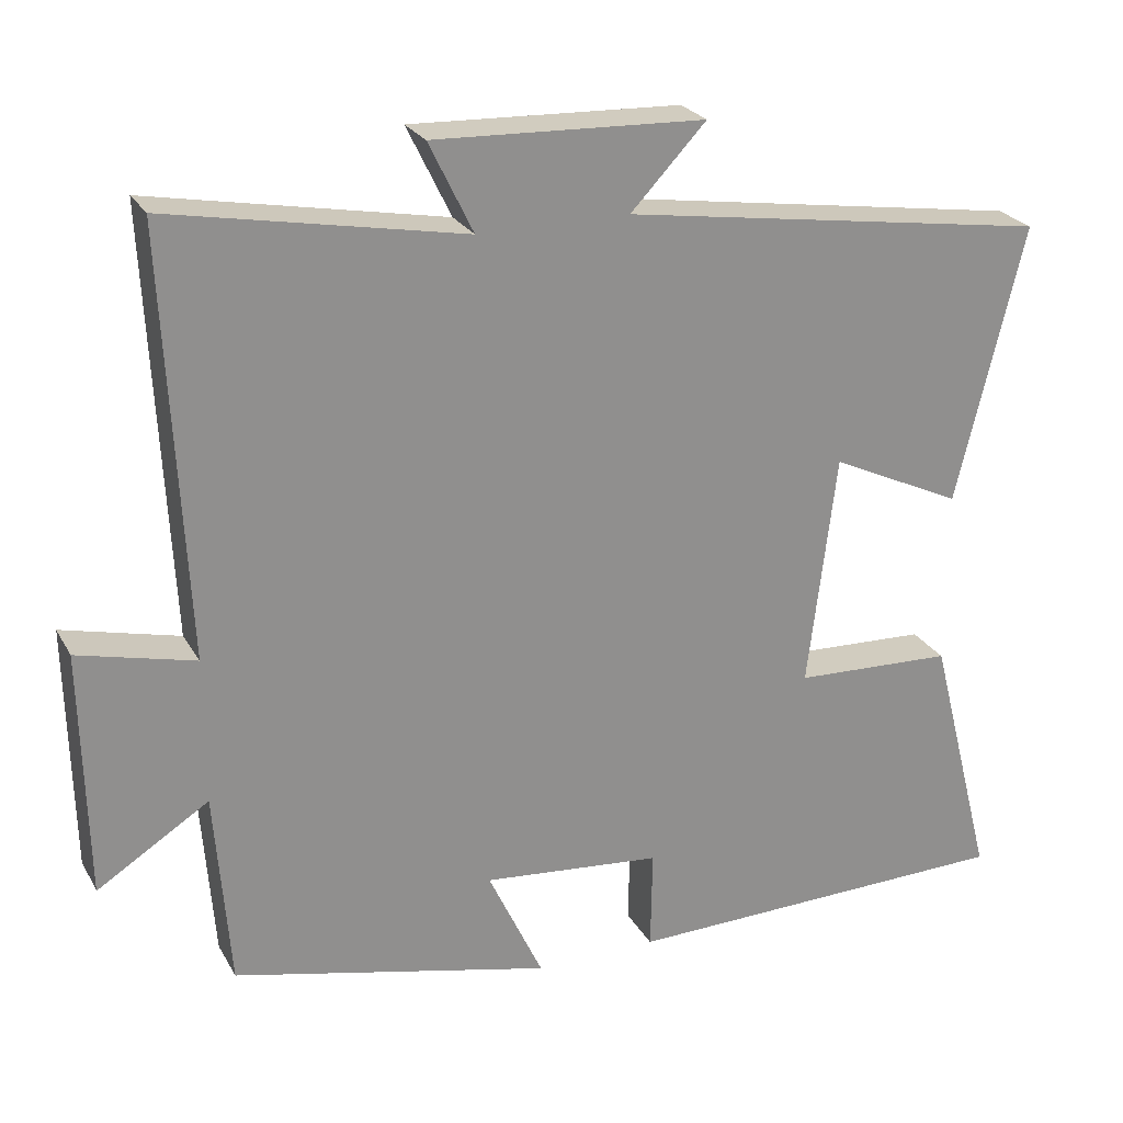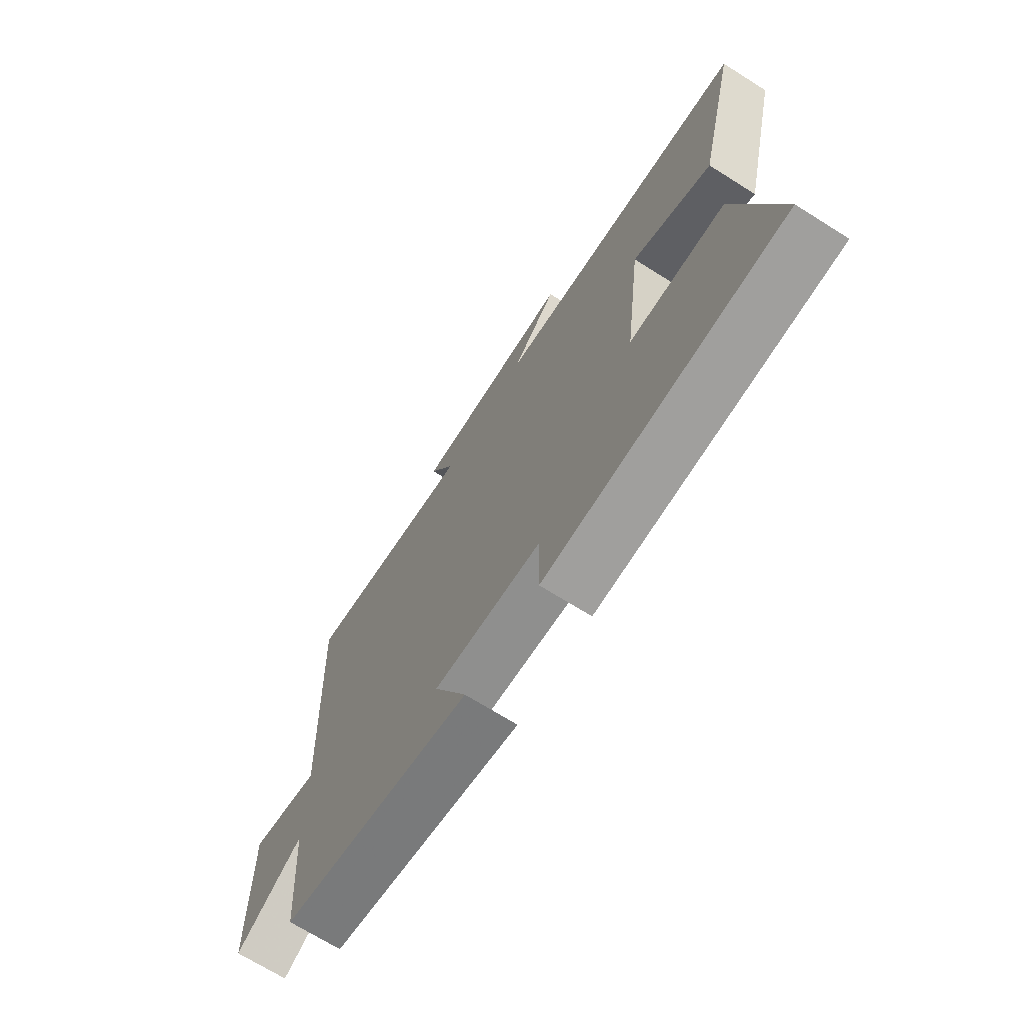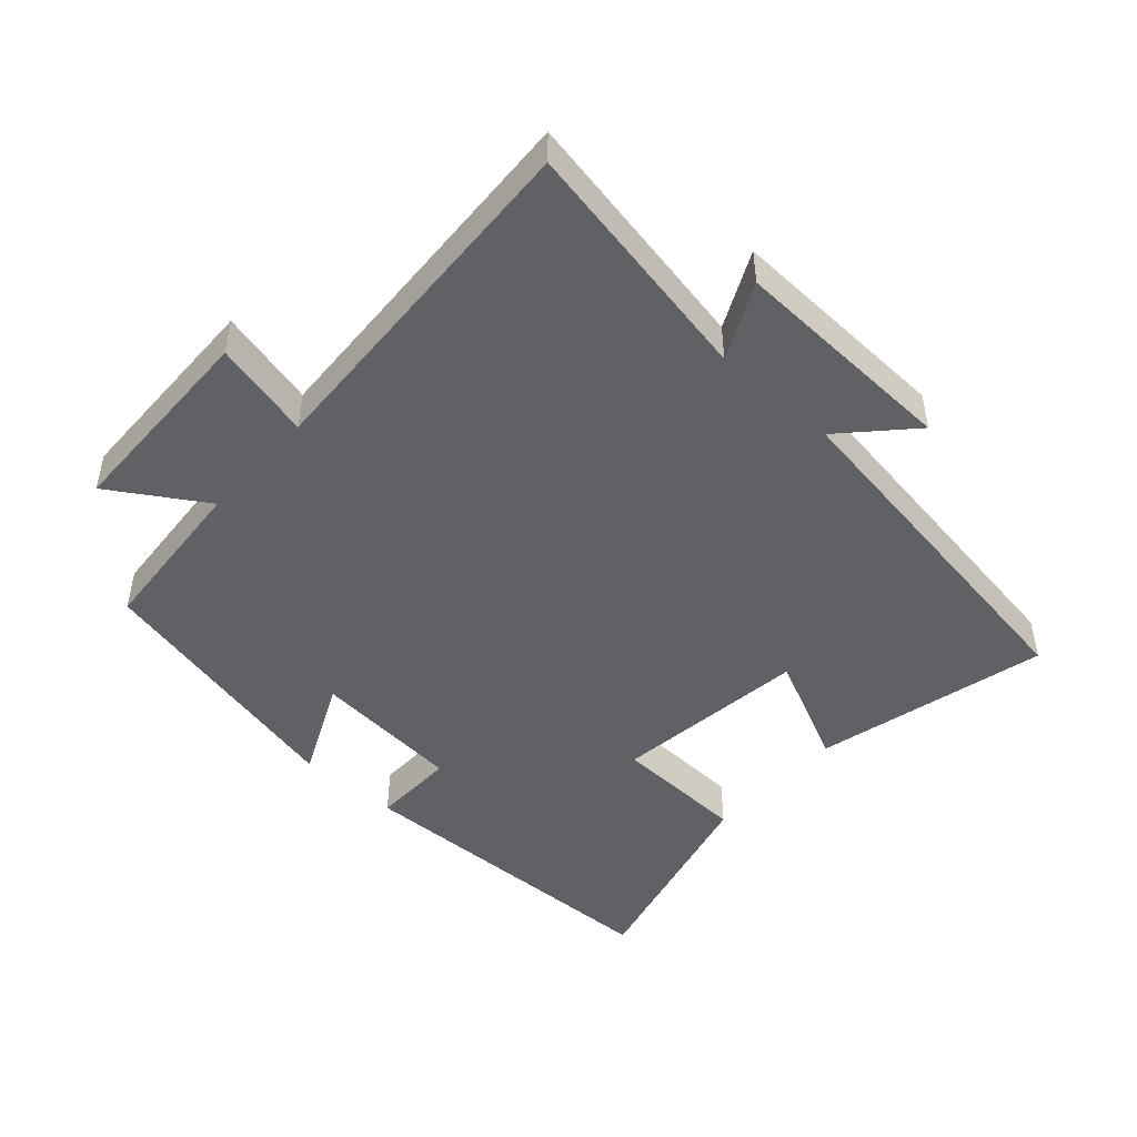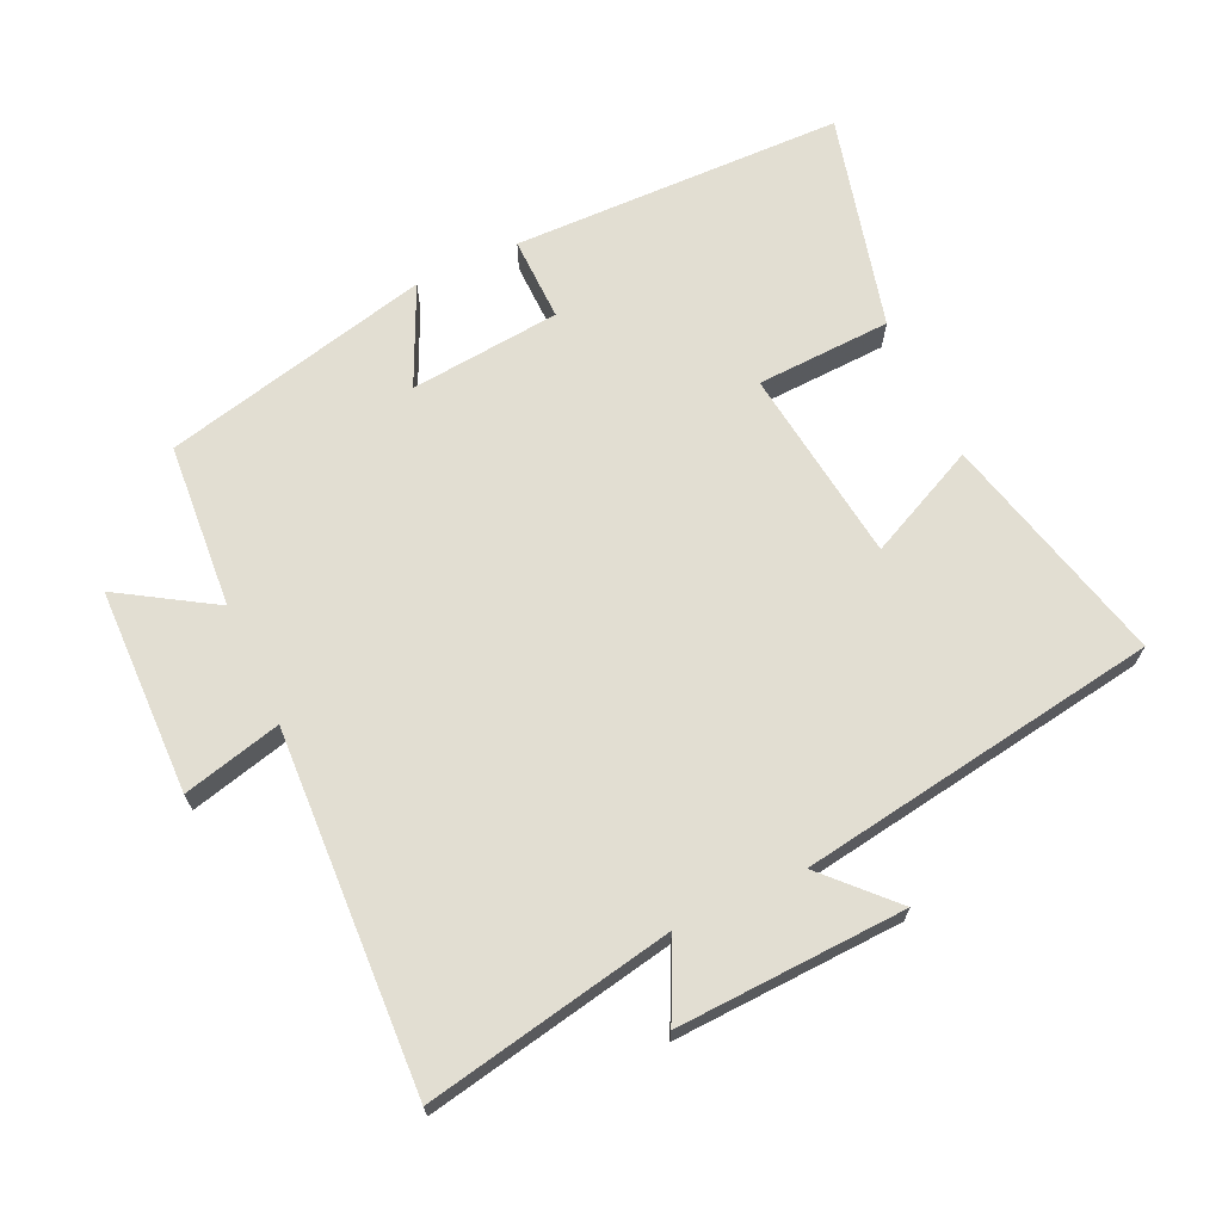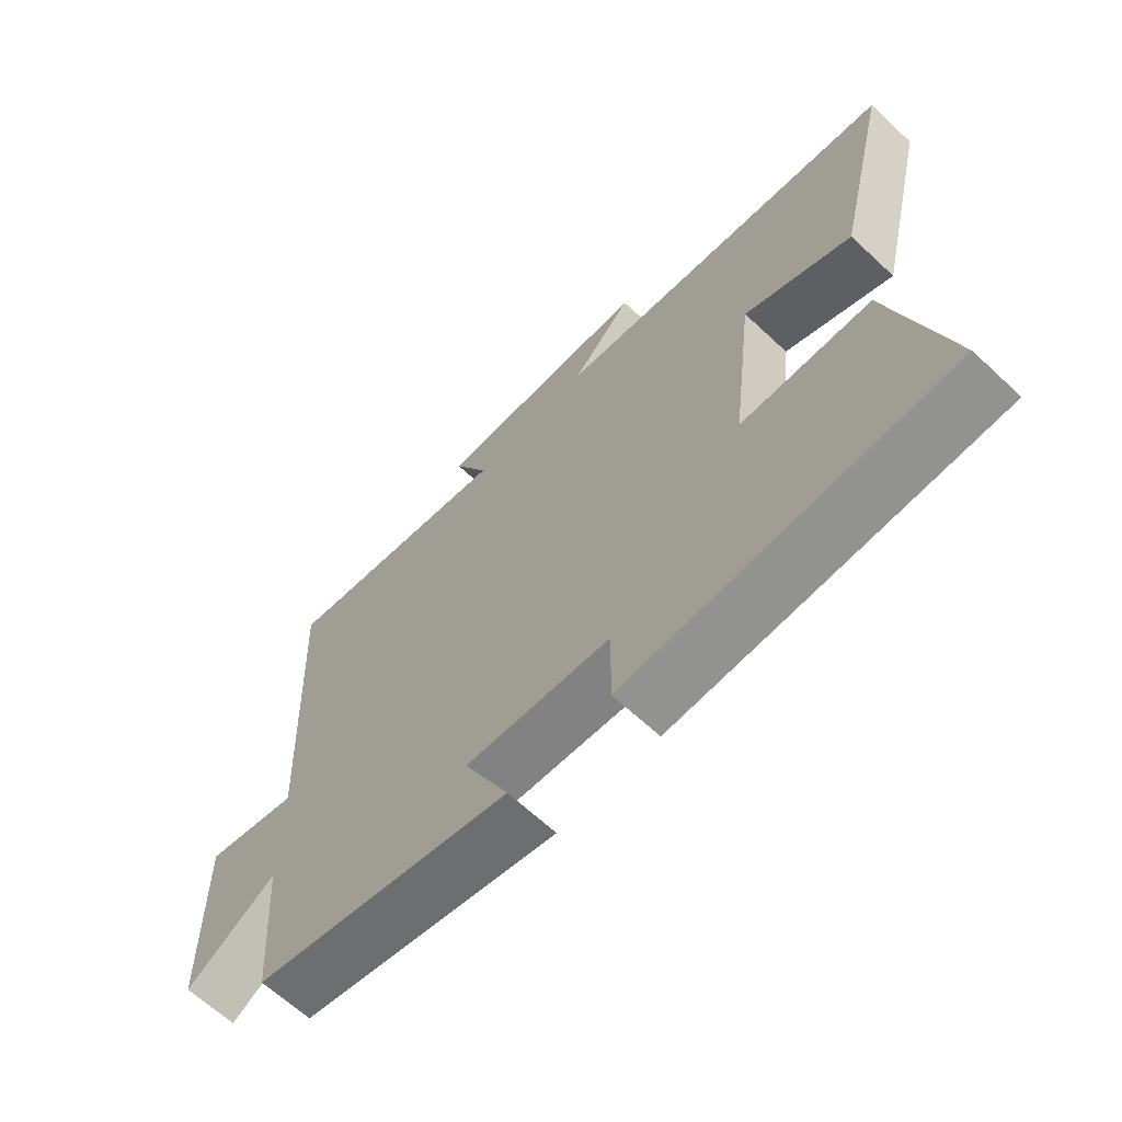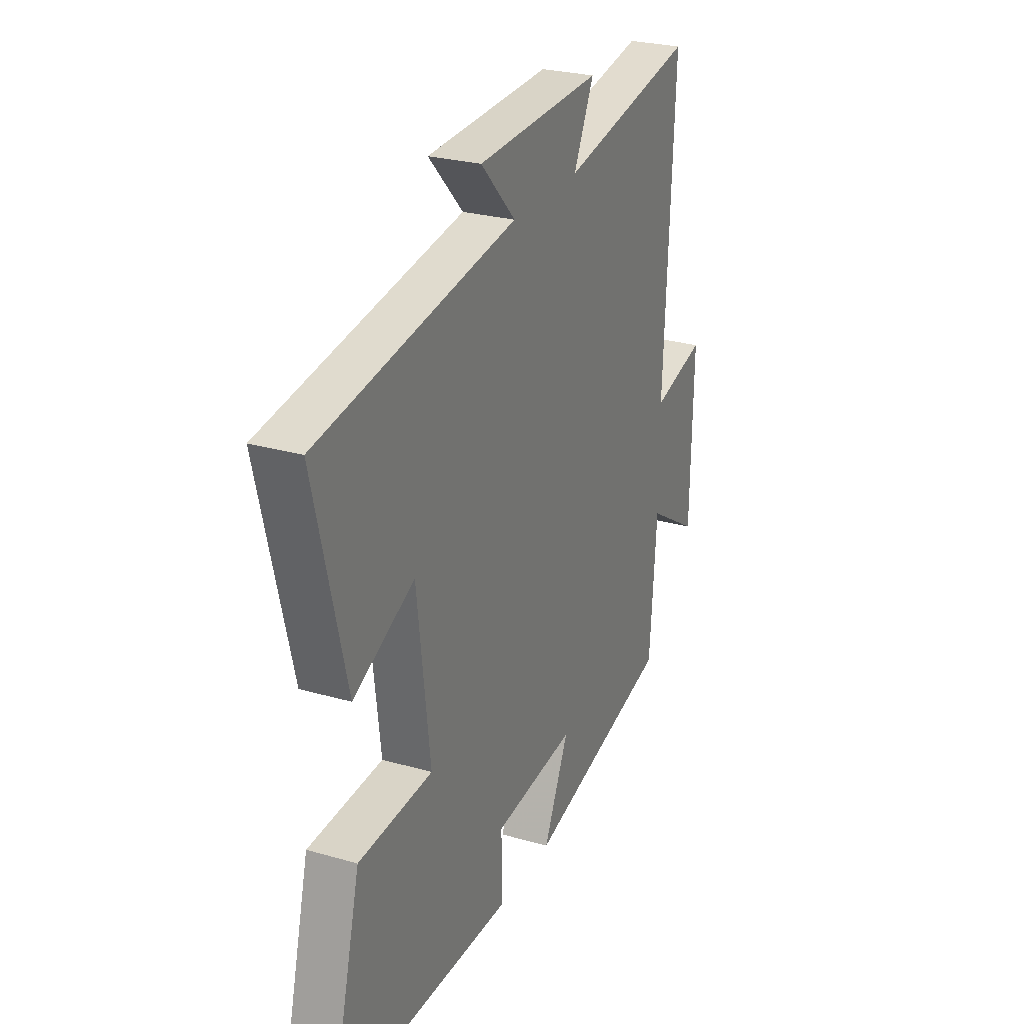
<metadata>
{"format":"obj","ext":"obj","renderer":"f3d","projection":"perspective","resolution":1024,"background":"white","views":[{"elev":24.8,"azim":-23.3,"up":"+Z"},{"elev":-70.3,"azim":57.9,"up":"+Z"},{"elev":-47.0,"azim":-41.9,"up":"+Y"},{"elev":67.8,"azim":-25.0,"up":"+Y"},{"elev":-65.4,"azim":46.9,"up":"+Z"},{"elev":26.8,"azim":114.1,"up":"+Z"}]}
</metadata>
<code>
v -0.481 0.07 -0.404
v -0.5 0.07 -0.154
v -0.642 0.07 -0.243
v -0.648 0.07 0.069
v -0.5 0.07 0.032
v -0.526 0.07 0.571
v -0.152 0.07 0.5
v -0.208 0.07 0.615
v 0.136 0.07 0.601
v 0.04 0.07 0.5
v 0.586 0.07 0.417
v 0.5 0.07 0.064
v 0.332 0.07 0.143
v 0.296 0.07 -0.153
v 0.5 0.07 -0.162
v 0.584 0.07 -0.49
v 0.081 0.07 -0.5
v 0.083 0.07 -0.372
v -0.145 0.07 -0.35
v -0.075 0.07 -0.5
v -0.481 0 -0.404
v -0.5 0 -0.154
v -0.642 0 -0.243
v -0.648 0 0.069
v -0.5 0 0.032
v -0.526 0 0.571
v -0.152 0 0.5
v -0.208 0 0.615
v 0.136 0 0.601
v 0.04 0 0.5
v 0.586 0 0.417
v 0.5 0 0.064
v 0.332 0 0.143
v 0.296 0 -0.153
v 0.5 0 -0.162
v 0.584 0 -0.49
v 0.081 0 -0.5
v 0.083 0 -0.372
v -0.145 0 -0.35
v -0.075 0 -0.5
f 19 20 1 2
f 18 19 2
f 15 16 17 18
f 14 15 18 2
f 13 14 2
f 10 11 12 13
f 10 13 2
f 7 8 9 10
f 7 10 2 3
f 5 6 7
f 5 7 3
f 3 4 5
f 22 21 40 39
f 22 39 38
f 38 37 36 35
f 22 38 35 34
f 22 34 33
f 33 32 31 30
f 22 33 30
f 30 29 28 27
f 23 22 30 27
f 27 26 25
f 23 27 25
f 25 24 23
f 1 21 22 2
f 2 22 23 3
f 3 23 24 4
f 4 24 25 5
f 5 25 26 6
f 6 26 27 7
f 7 27 28 8
f 8 28 29 9
f 9 29 30 10
f 10 30 31 11
f 11 31 32 12
f 12 32 33 13
f 13 33 34 14
f 14 34 35 15
f 15 35 36 16
f 16 36 37 17
f 17 37 38 18
f 18 38 39 19
f 19 39 40 20
f 20 40 21 1

</code>
